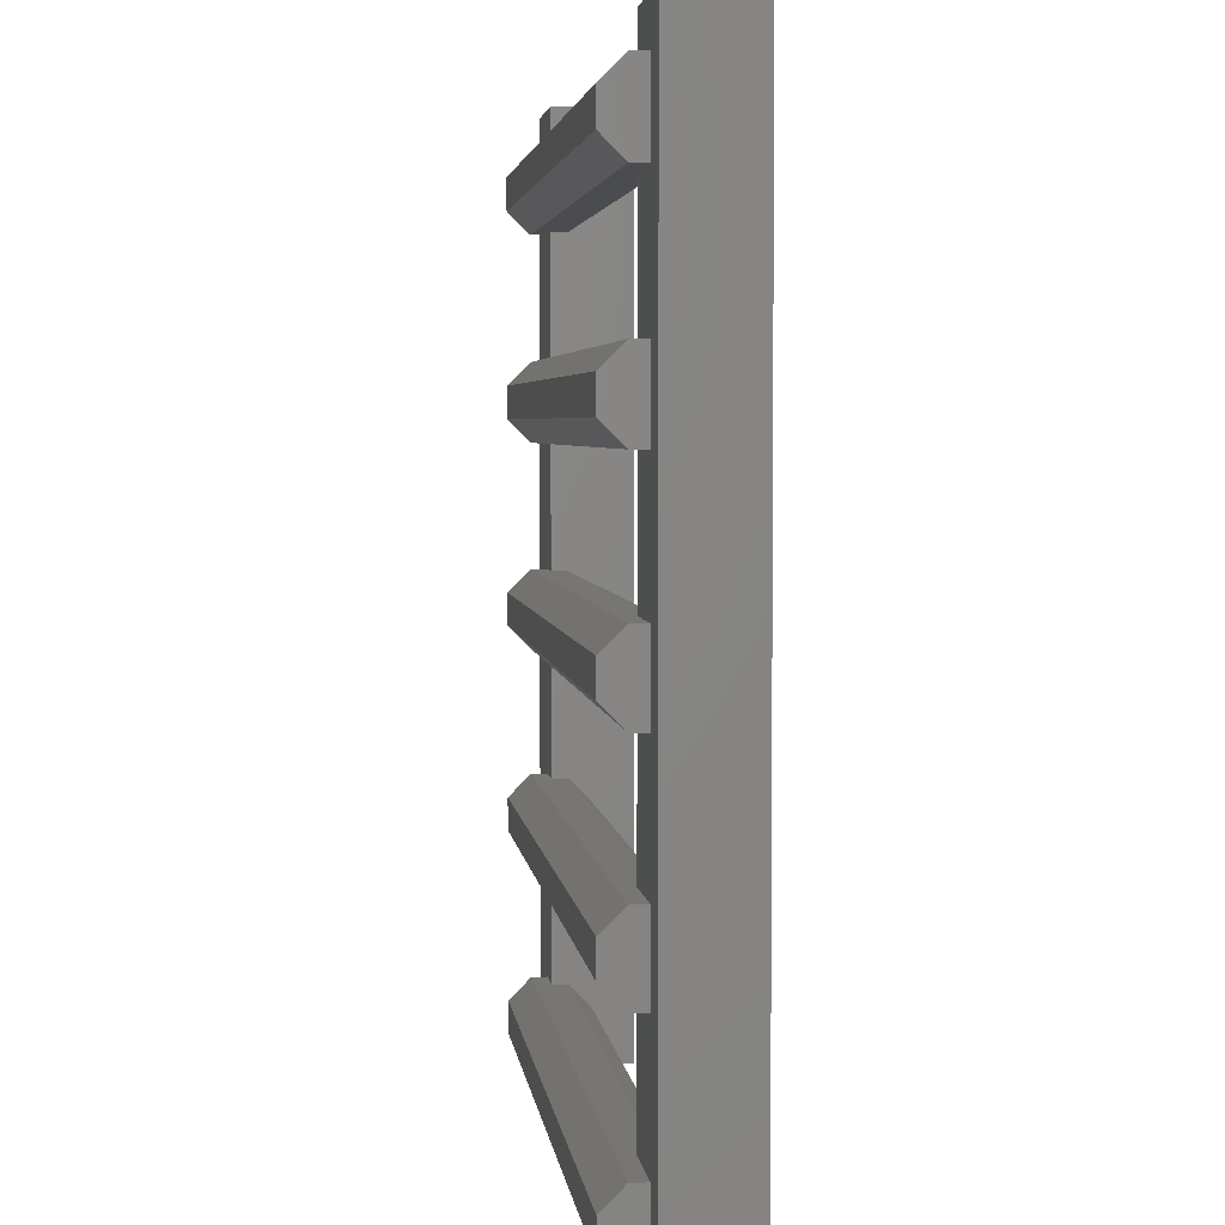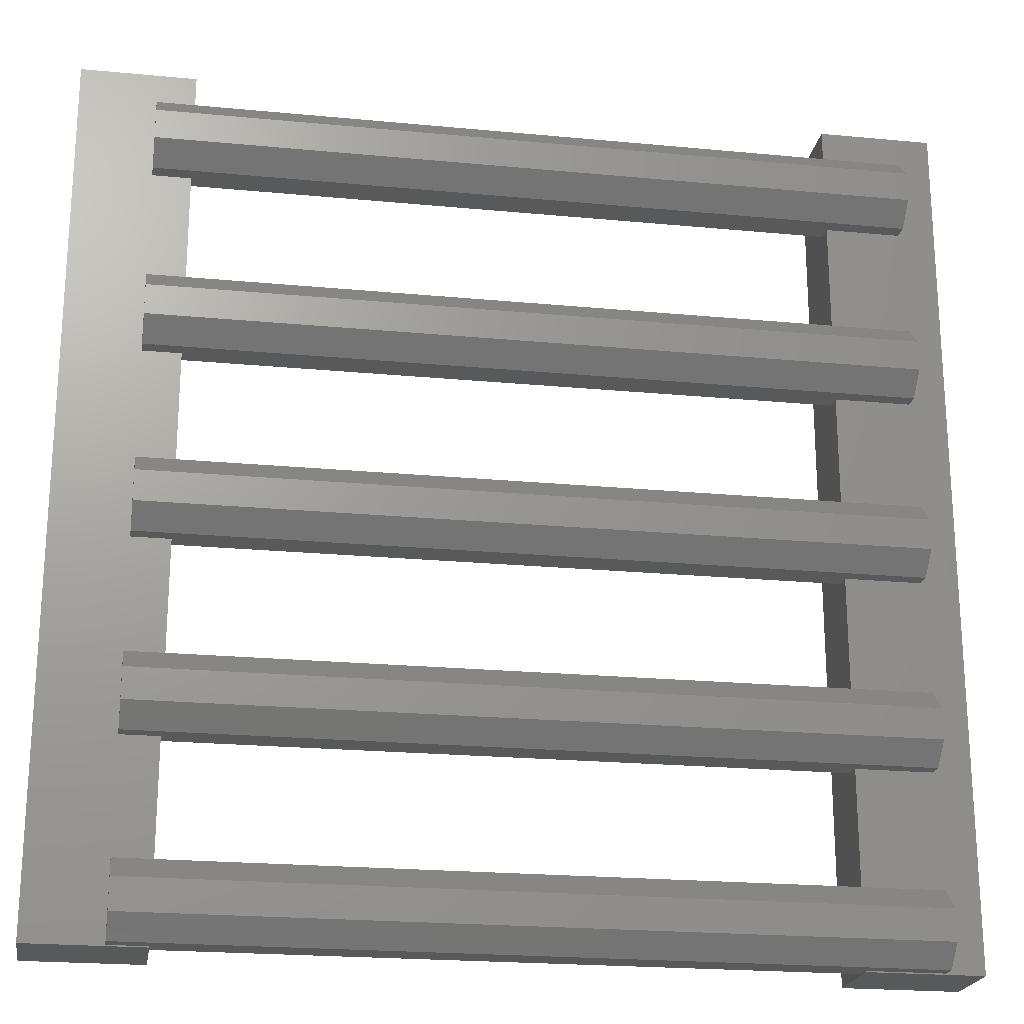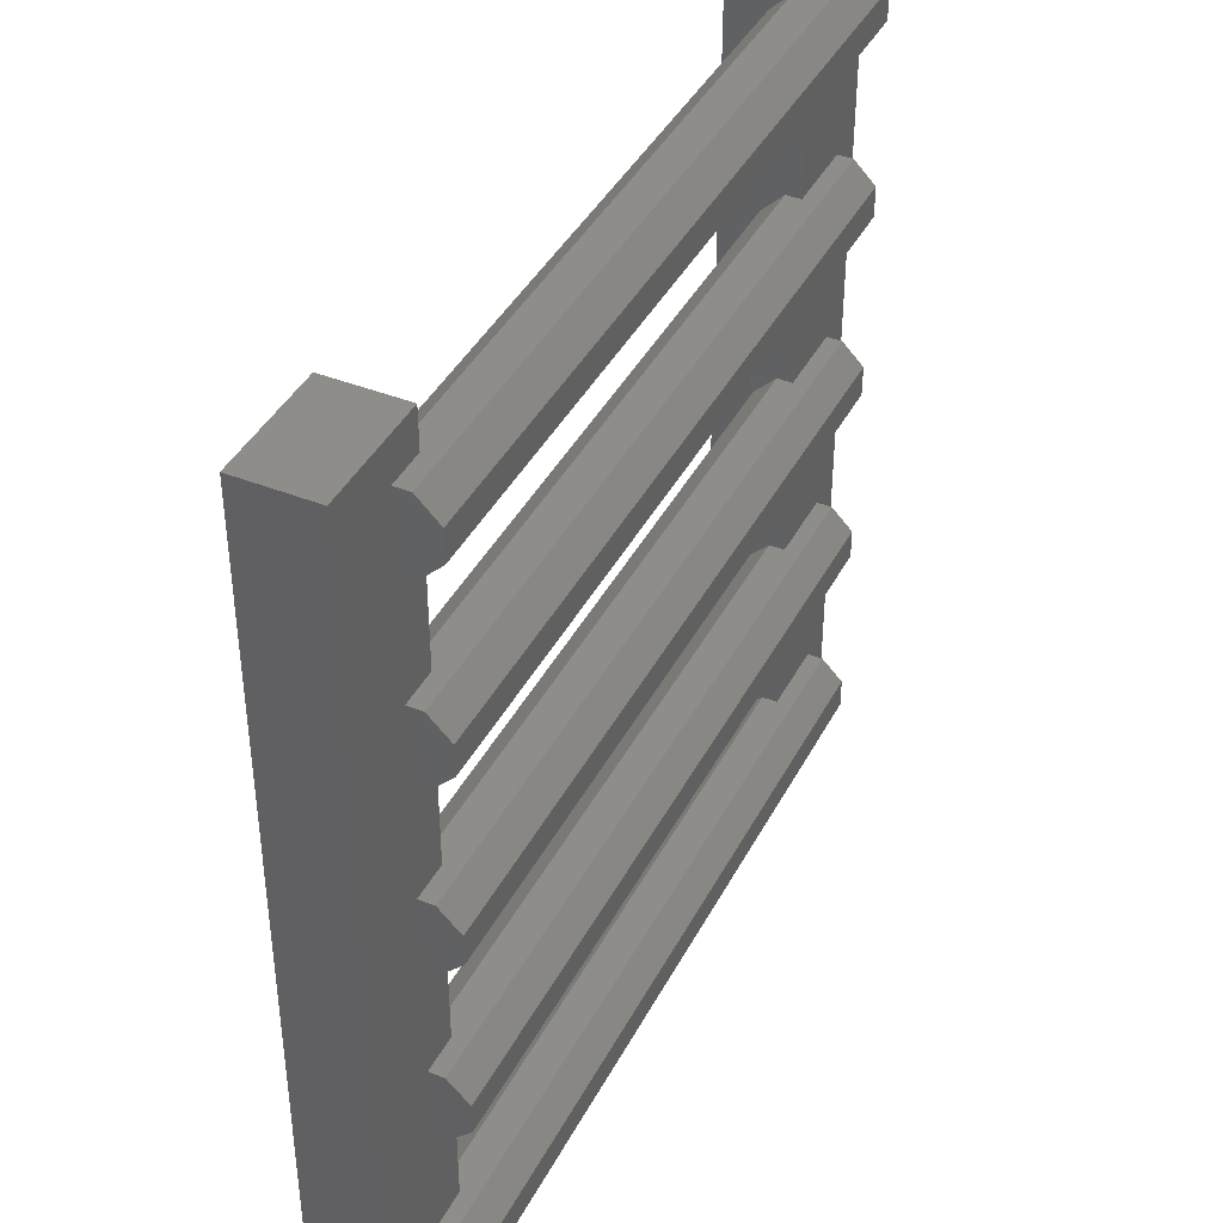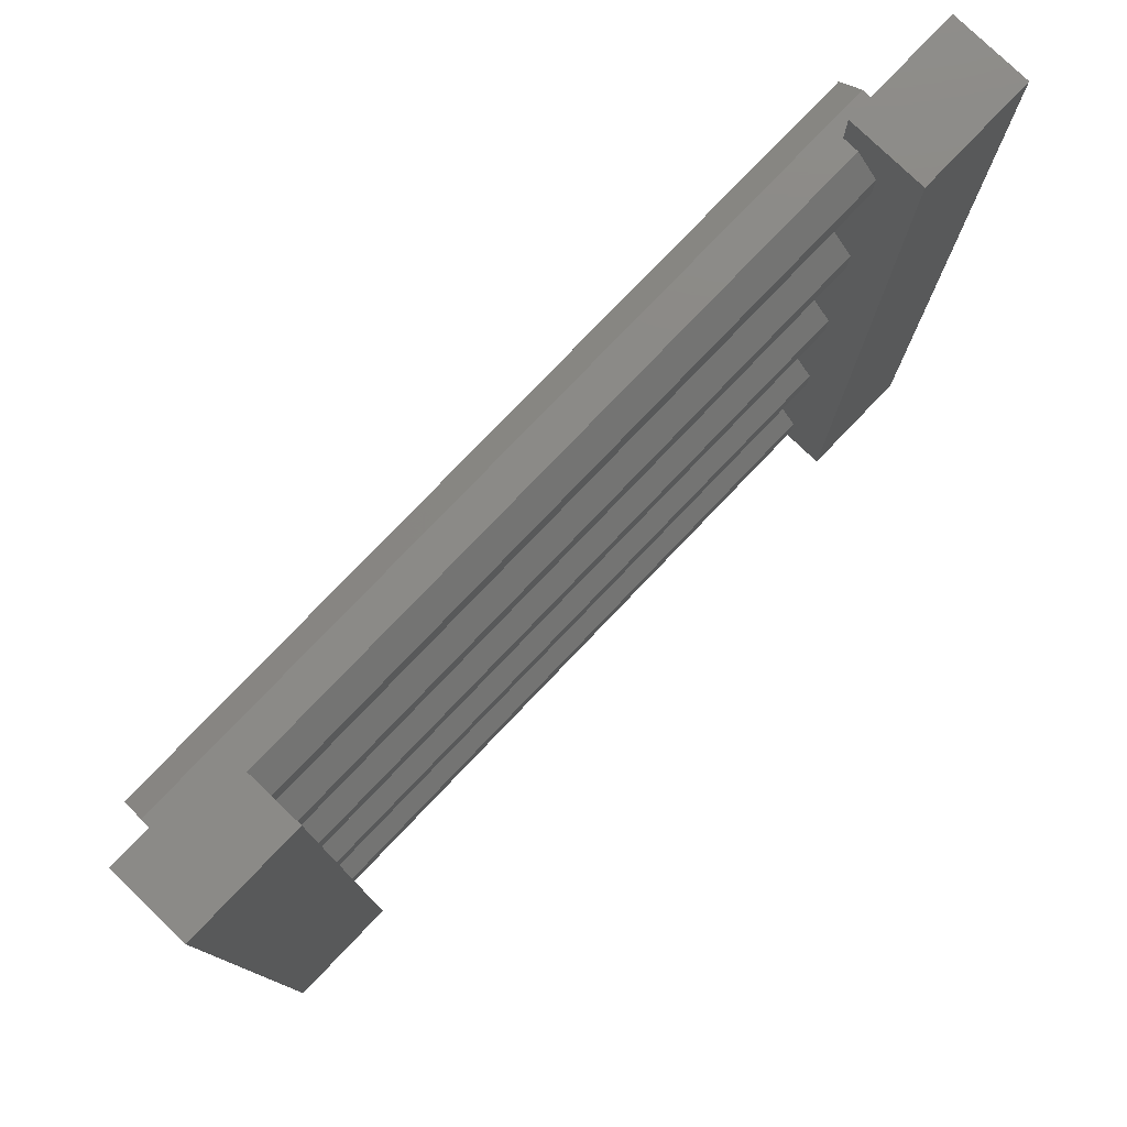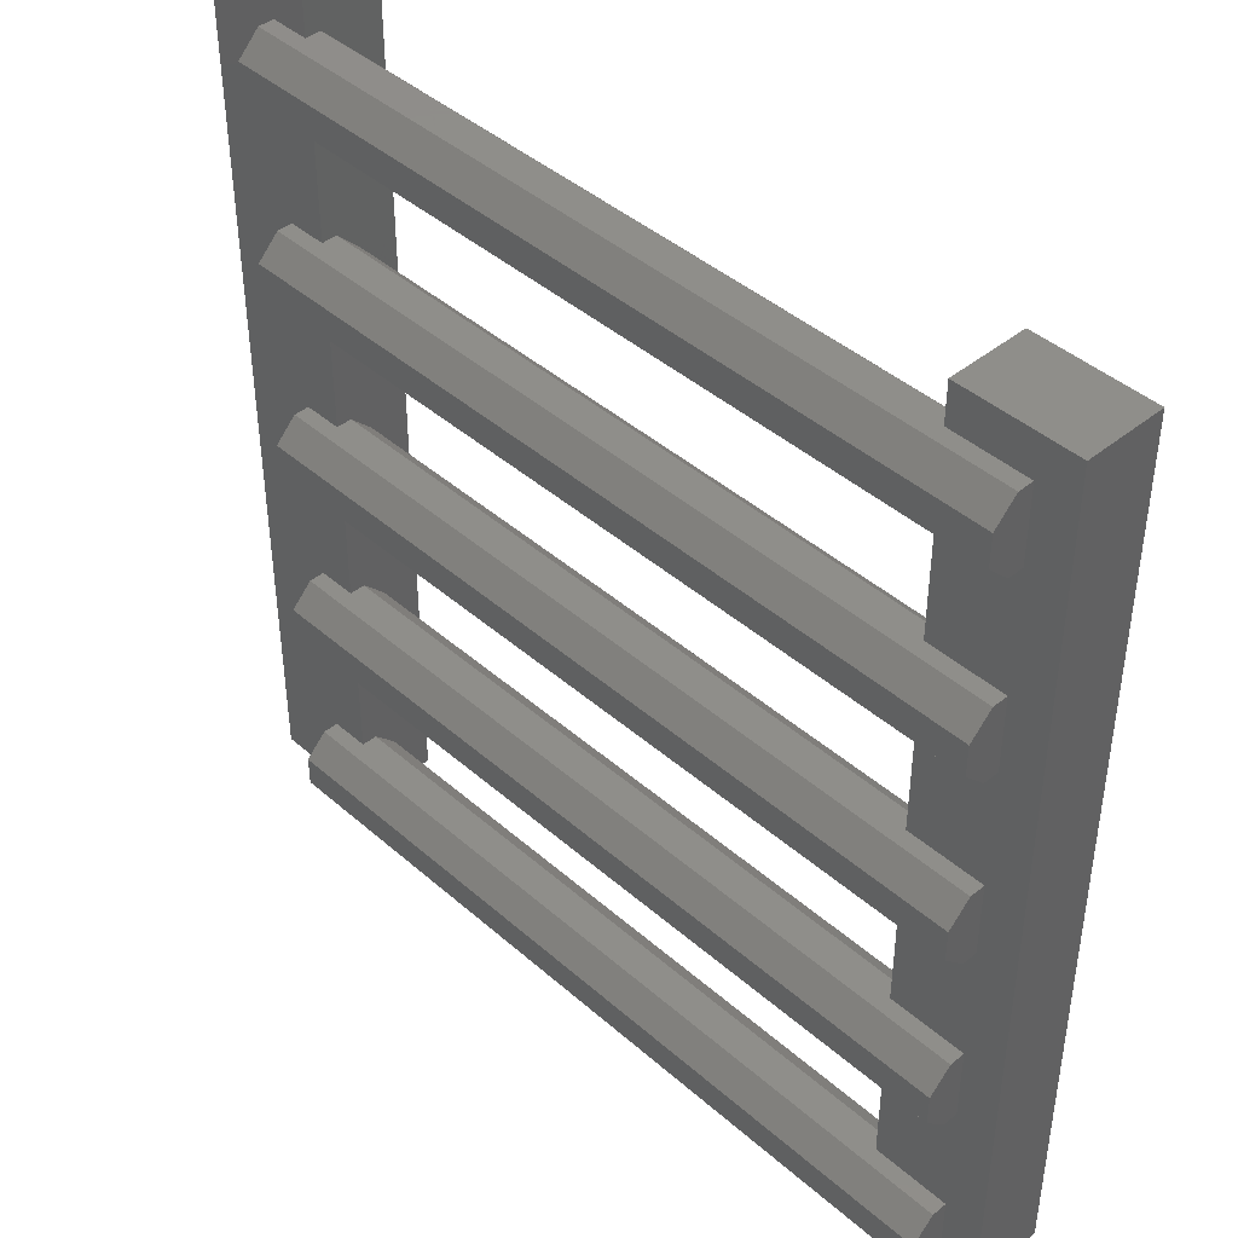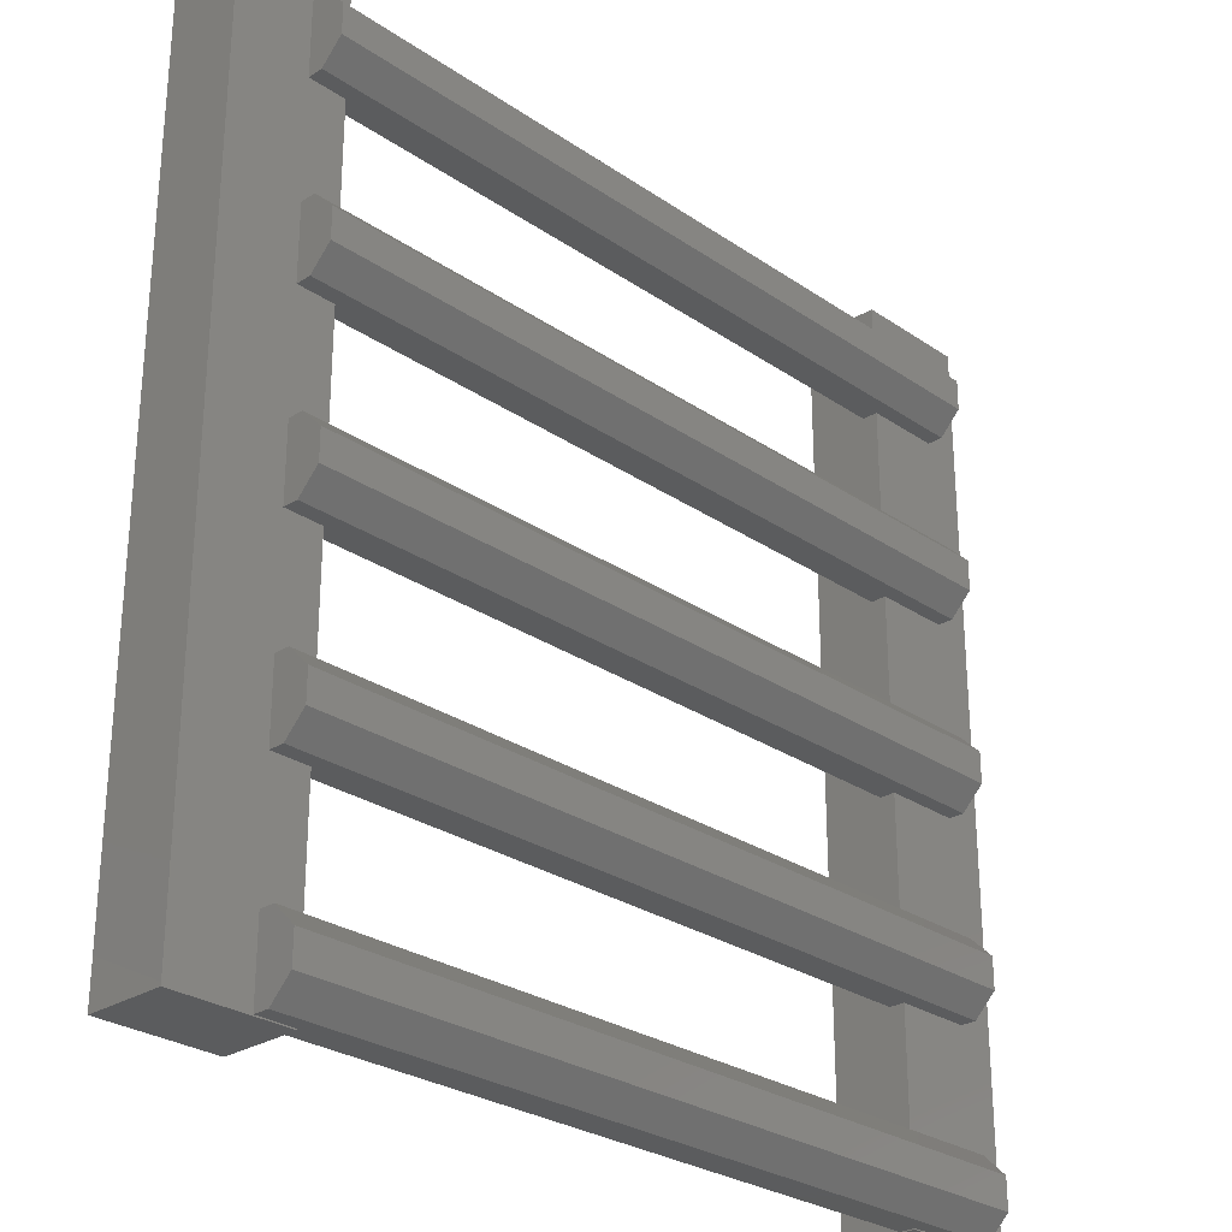
<metadata>
{"format":"stl","ext":"stl","renderer":"f3d","projection":"perspective","resolution":1024,"background":"white","views":[{"elev":3.6,"azim":83.5,"up":"+Y"},{"elev":-21.8,"azim":-9.5,"up":"+Y"},{"elev":41.2,"azim":-64.2,"up":"+Y"},{"elev":78.9,"azim":133.8,"up":"+Y"},{"elev":42.8,"azim":46.1,"up":"+Y"},{"elev":-27.6,"azim":-46.1,"up":"+Y"}]}
</metadata>
<code>
# stl→obj: 136 verts, 284 faces
v 1 0.02993 1.598
v 18 0.02993 2
v 1 0.02993 2
v 18 0.02993 1.598
v 0 0.02993 2.402
v 0 0.02993 2
v 20 0.02993 2.402
v 20 0.02993 2
v 20 1.97 2.402
v 0 1.402 2.97
v 20 1.402 2.97
v 0 1.97 2.402
v 1 0.5982 1.03
v 18 0.5982 1.03
v 18 1.97 1.598
v 1 1.97 2
v 18 1.97 2
v 1 1.97 1.598
v 20 1.97 2
v 0 1.97 2
v 20 0.5982 2.97
v 0 0.5982 2.97
v 18 1.402 1.03
v 1 1.402 1.03
v 20 6.402 2.97
v 20 6.97 2
v 20 6.97 2.402
v 20 5.598 2.97
v 20 5.03 2
v 20 5.03 2.402
v 1 5.598 1.03
v 18 5.03 1.598
v 1 5.03 1.598
v 18 5.598 1.03
v 0 6.402 2.97
v 0 6.97 2.402
v 18 6.402 1.03
v 1 6.402 1.03
v 18 6.97 1.598
v 1 6.97 2
v 18 6.97 2
v 1 6.97 1.598
v 0 6.97 2
v 0 5.03 2.402
v 0 5.598 2.97
v 18 5.03 2
v 1 5.03 2
v 0 5.03 2
v 20 11.4 2.97
v 20 11.97 2
v 20 11.97 2.402
v 20 10.6 2.97
v 20 10.03 2
v 20 10.03 2.402
v 1 10.6 1.03
v 18 10.03 1.598
v 1 10.03 1.598
v 18 10.6 1.03
v 0 11.4 2.97
v 0 11.97 2.402
v 18 11.4 1.03
v 1 11.4 1.03
v 18 11.97 1.598
v 1 11.97 2
v 18 11.97 2
v 1 11.97 1.598
v 0 11.97 2
v 0 10.03 2.402
v 0 10.6 2.97
v 18 10.03 2
v 1 10.03 2
v 0 10.03 2
v 20 16.4 2.97
v 20 16.97 2
v 20 16.97 2.402
v 20 15.6 2.97
v 20 15.03 2
v 20 15.03 2.402
v 1 15.6 1.03
v 18 15.03 1.598
v 1 15.03 1.598
v 18 15.6 1.03
v 0 16.97 2.402
v 0 16.4 2.97
v 0 16.97 2
v 0 15.6 2.97
v 0 15.03 2
v 0 15.03 2.402
v 18 16.4 1.03
v 1 16.4 1.03
v 18 16.97 1.598
v 1 16.97 2
v 18 16.97 2
v 1 16.97 1.598
v 18 15.03 2
v 1 15.03 2
v 20 21.4 2.97
v 20 21.97 2
v 20 21.97 2.402
v 20 20.6 2.97
v 20 20.03 2
v 20 20.03 2.402
v 1 20.03 1.598
v 18 20.6 1.03
v 18 20.03 1.598
v 1 20.6 1.03
v 0 21.97 2.402
v 0 21.4 2.97
v 18 21.4 1.03
v 1 21.4 1.03
v 18 21.97 1.598
v 1 21.97 2
v 18 21.97 2
v 1 21.97 1.598
v 0 21.97 2
v 0 20.6 2.97
v 0 20.03 2.402
v 18 20.03 2
v 1 20.03 2
v 0 20.03 2
v 1 0 2
v 1 23 2
v 1 23 0
v 1 0 0
v -2 23 2
v -2 0 2
v -2 0 0
v -2 23 0
v 21 0 2
v 21 23 0
v 21 23 2
v 21 0 0
v 18 23 2
v 18 0 2
v 18 0 0
v 18 23 0
f 1 2 3
f 2 1 4
f 3 5 6
f 2 5 3
f 5 2 7
f 7 2 8
f 9 10 11
f 10 9 12
f 13 4 1
f 4 13 14
f 15 16 17
f 16 15 18
f 17 9 19
f 9 17 12
f 16 12 17
f 12 16 20
f 5 21 22
f 21 5 7
f 20 10 12
f 20 22 10
f 6 22 20
f 22 6 5
f 11 19 9
f 21 19 11
f 8 21 7
f 21 8 19
f 10 21 11
f 21 10 22
f 23 18 15
f 18 23 24
f 13 23 14
f 23 13 24
f 25 26 27
f 28 26 25
f 29 28 30
f 28 29 26
f 31 32 33
f 32 31 34
f 27 35 25
f 35 27 36
f 31 37 34
f 37 31 38
f 39 40 41
f 40 39 42
f 41 27 26
f 27 41 36
f 40 36 41
f 36 40 43
f 37 42 39
f 42 37 38
f 44 28 45
f 28 44 30
f 35 28 25
f 28 35 45
f 33 46 47
f 46 33 32
f 47 44 48
f 46 44 47
f 44 46 30
f 30 46 29
f 43 35 36
f 43 45 35
f 48 45 43
f 45 48 44
f 49 50 51
f 52 50 49
f 53 52 54
f 52 53 50
f 55 56 57
f 56 55 58
f 51 59 49
f 59 51 60
f 55 61 58
f 61 55 62
f 63 64 65
f 64 63 66
f 65 51 50
f 51 65 60
f 64 60 65
f 60 64 67
f 61 66 63
f 66 61 62
f 68 52 69
f 52 68 54
f 59 52 49
f 52 59 69
f 57 70 71
f 70 57 56
f 71 68 72
f 70 68 71
f 68 70 54
f 54 70 53
f 67 59 60
f 67 69 59
f 72 69 67
f 69 72 68
f 73 74 75
f 76 74 73
f 77 76 78
f 76 77 74
f 79 80 81
f 80 79 82
f 83 73 75
f 73 83 84
f 85 84 83
f 85 86 84
f 87 86 85
f 86 87 88
f 79 89 82
f 89 79 90
f 84 76 73
f 76 84 86
f 91 92 93
f 92 91 94
f 93 75 74
f 75 93 83
f 92 83 93
f 83 92 85
f 90 91 89
f 91 90 94
f 88 76 86
f 76 88 78
f 81 95 96
f 95 81 80
f 96 88 87
f 95 88 96
f 88 95 78
f 78 95 77
f 97 98 99
f 100 98 97
f 101 100 102
f 100 101 98
f 103 104 105
f 104 103 106
f 107 97 99
f 97 107 108
f 106 109 104
f 109 106 110
f 111 112 113
f 112 111 114
f 113 99 98
f 99 113 107
f 112 107 113
f 107 112 115
f 110 111 109
f 111 110 114
f 116 102 100
f 102 116 117
f 108 100 97
f 100 108 116
f 103 118 119
f 118 103 105
f 119 117 120
f 118 117 119
f 117 118 102
f 102 118 101
f 115 108 107
f 115 116 108
f 120 116 115
f 116 120 117
f 3 121 1
f 47 16 33
f 71 40 57
f 96 64 81
f 119 92 103
f 114 122 112
f 122 114 123
f 110 123 114
f 106 123 110
f 94 103 92
f 103 94 106
f 90 106 94
f 106 90 123
f 79 123 90
f 66 81 64
f 81 66 79
f 62 79 66
f 62 123 79
f 55 123 62
f 42 57 40
f 57 42 55
f 38 55 42
f 124 55 38
f 124 38 31
f 18 33 16
f 33 18 31
f 24 31 18
f 124 31 24
f 124 24 13
f 55 124 123
f 1 124 13
f 124 1 121
f 122 115 112
f 125 120 115
f 120 125 85
f 85 125 87
f 87 125 67
f 126 67 125
f 67 126 72
f 72 126 43
f 43 126 48
f 48 126 20
f 125 115 122
f 120 92 119
f 92 120 85
f 87 64 96
f 64 87 67
f 72 40 71
f 40 72 43
f 48 16 47
f 16 48 20
f 6 121 3
f 6 126 121
f 20 126 6
f 127 123 124
f 123 127 128
f 127 125 128
f 125 127 126
f 123 125 122
f 125 123 128
f 127 121 126
f 121 127 124
f 129 130 131
f 130 129 132
f 46 19 29
f 19 46 17
f 70 26 53
f 26 70 41
f 95 50 77
f 50 95 65
f 118 74 101
f 74 118 93
f 101 131 98
f 133 98 131
f 98 133 113
f 74 131 101
f 77 131 74
f 50 131 77
f 131 50 129
f 53 129 50
f 26 129 53
f 29 129 26
f 19 129 29
f 8 129 19
f 134 8 2
f 8 134 129
f 135 130 132
f 130 135 136
f 136 111 133
f 136 109 111
f 136 104 109
f 105 91 118
f 104 91 105
f 89 104 136
f 104 89 91
f 136 82 89
f 80 63 95
f 82 63 80
f 82 61 63
f 136 61 82
f 136 58 61
f 56 39 70
f 58 39 56
f 58 37 39
f 135 58 136
f 58 135 37
f 32 15 46
f 34 15 32
f 34 23 15
f 37 135 34
f 34 135 23
f 23 135 14
f 135 4 14
f 134 4 135
f 4 134 2
f 133 111 113
f 118 91 93
f 95 63 65
f 70 39 41
f 46 15 17
f 130 133 131
f 133 130 136
f 135 129 134
f 129 135 132

</code>
